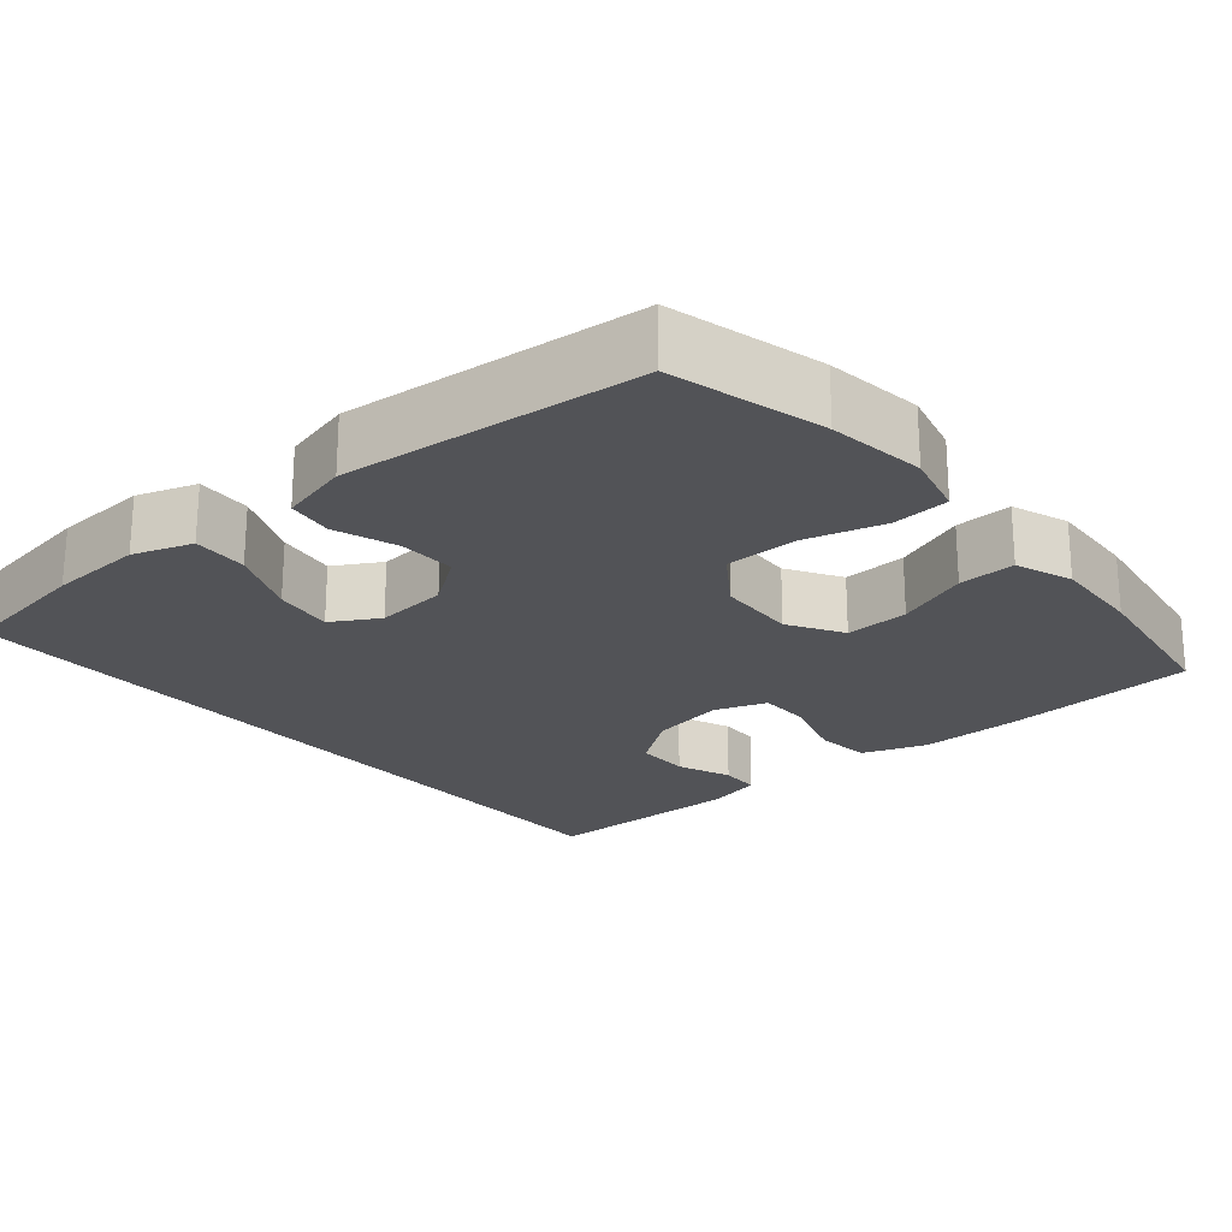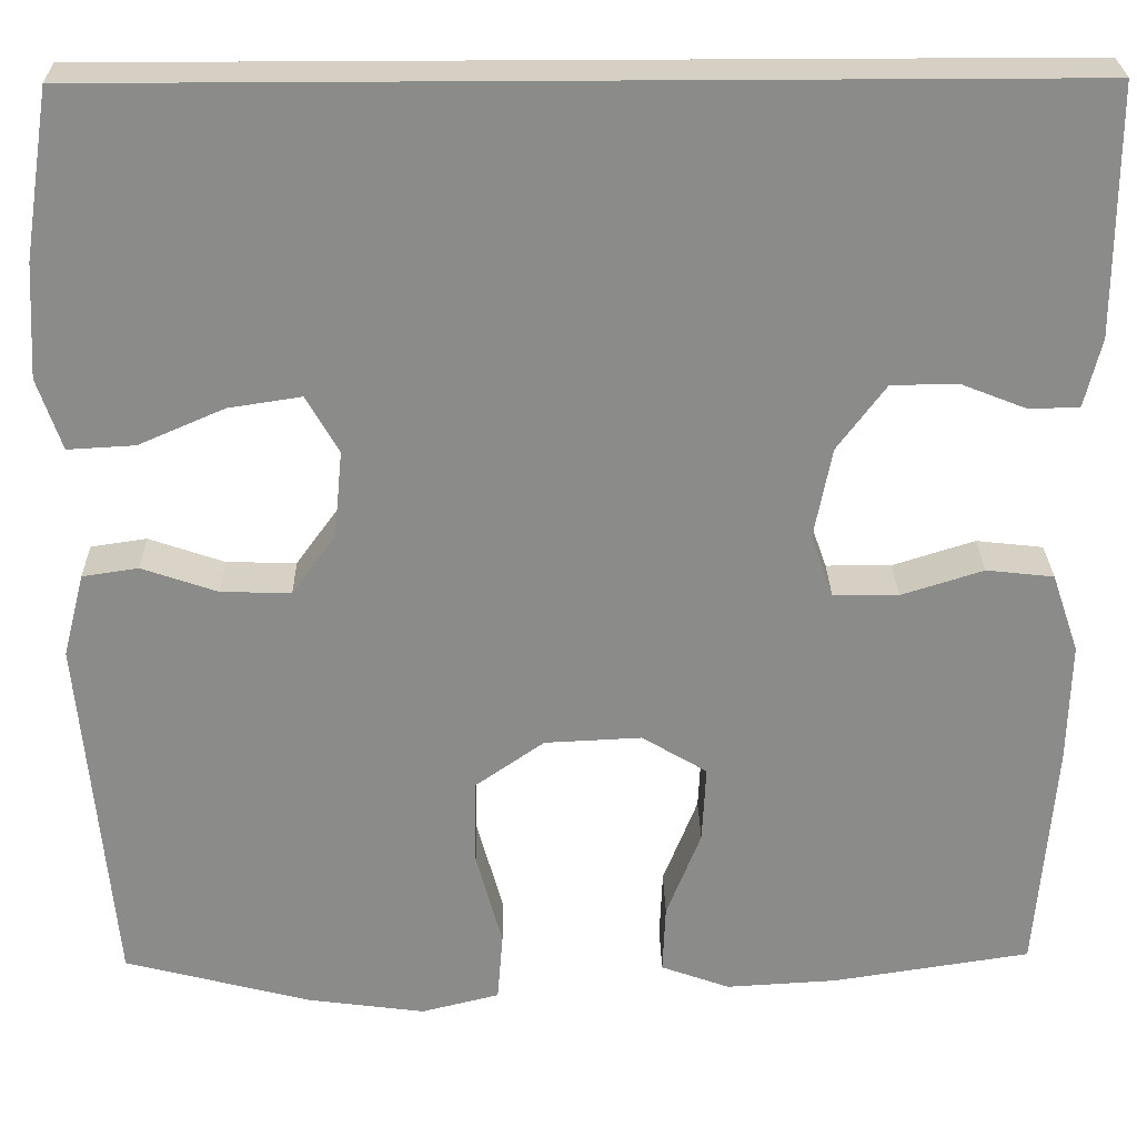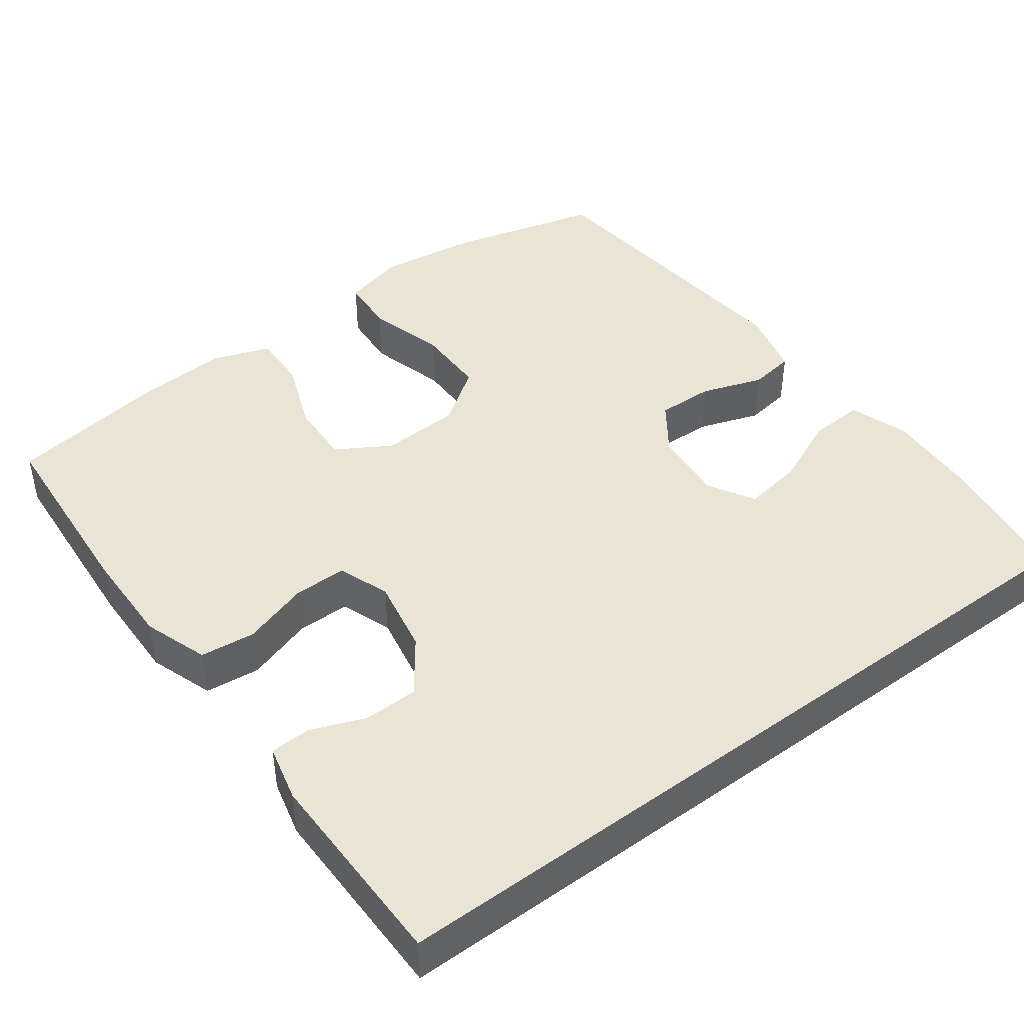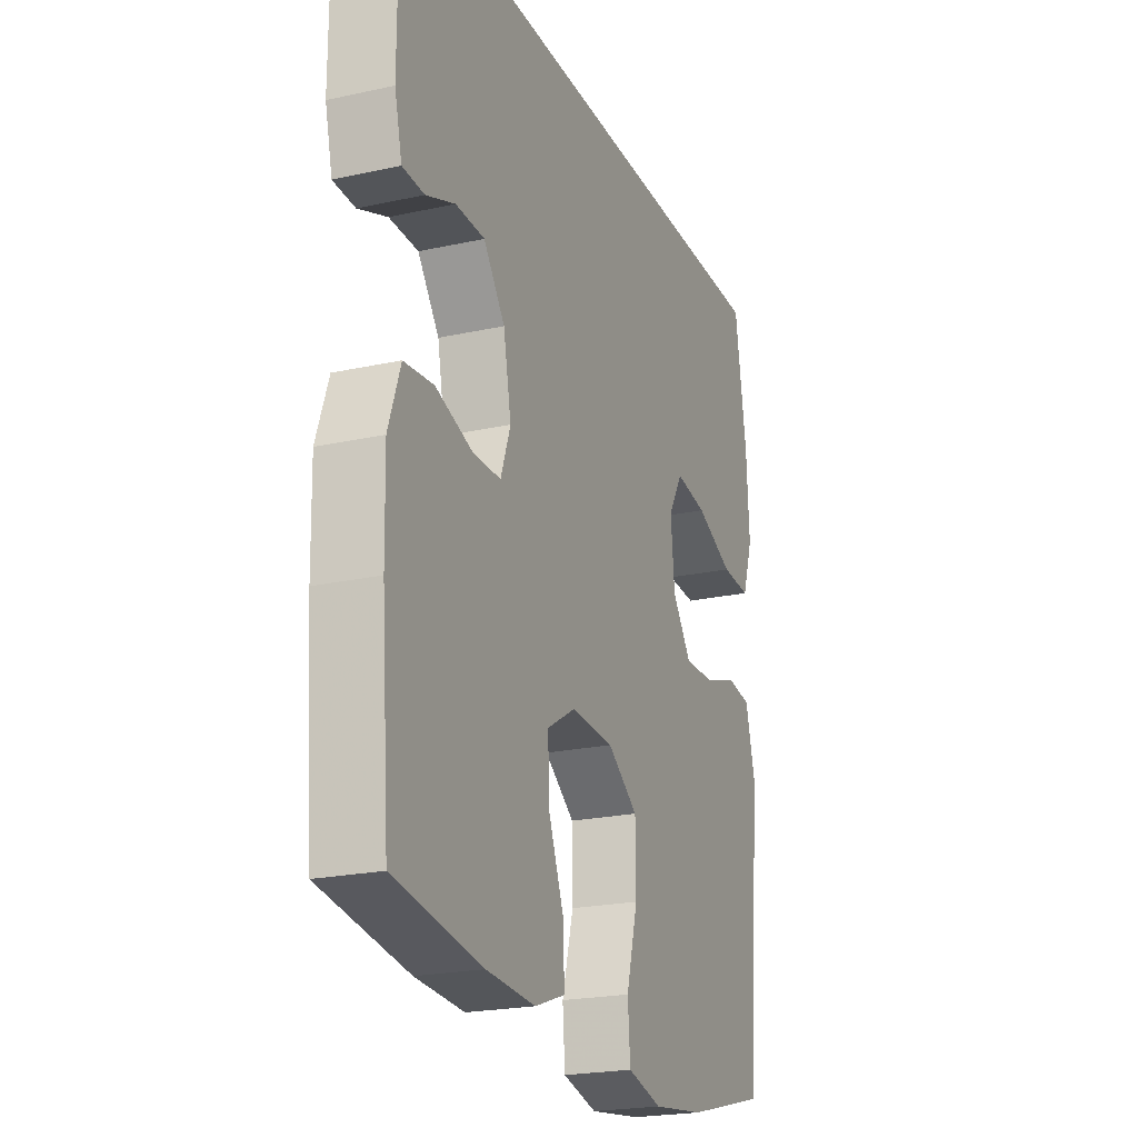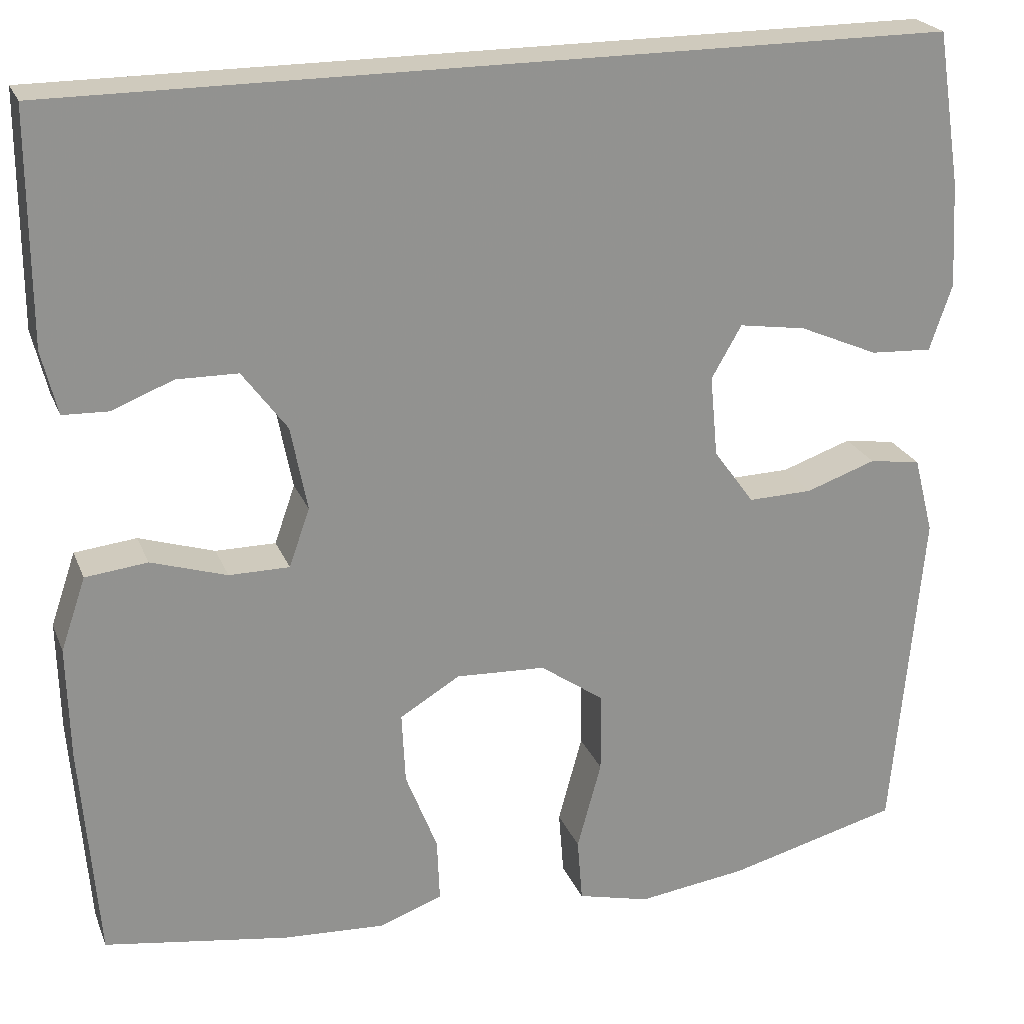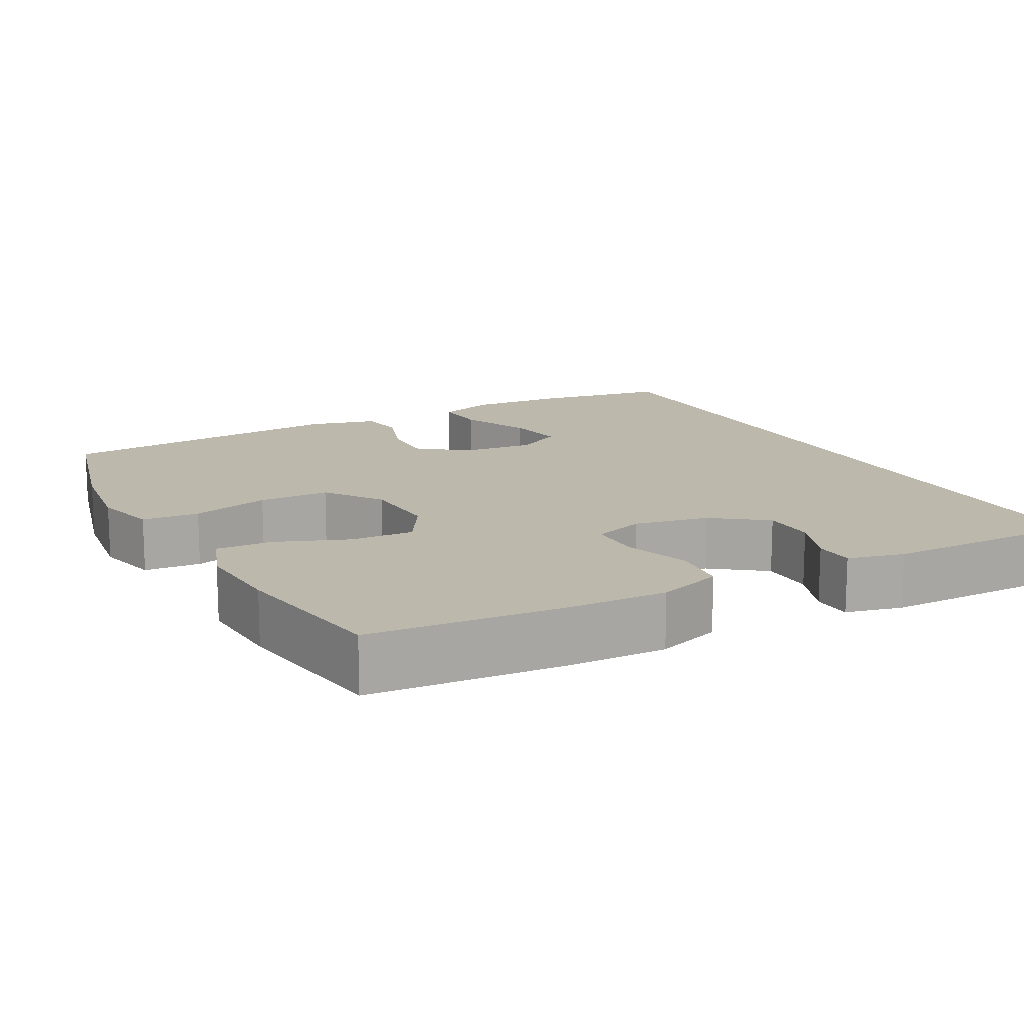
<metadata>
{"format":"obj","ext":"obj","renderer":"f3d","projection":"perspective","resolution":1024,"background":"white","views":[{"elev":-22.4,"azim":130.2,"up":"+Y"},{"elev":26.4,"azim":179.0,"up":"+Z"},{"elev":43.7,"azim":-36.8,"up":"+Y"},{"elev":-22.1,"azim":-69.0,"up":"+Z"},{"elev":23.1,"azim":-18.2,"up":"+Z"},{"elev":14.6,"azim":-118.3,"up":"+Y"}]}
</metadata>
<code>
v -0.5 0.07 -0.5
v -0.52 0.07 -0.246
v -0.523 0.07 -0.116
v -0.494 0.07 -0.031
v -0.422 0.07 -0.023
v -0.334 0.07 -0.051
v -0.264 0.07 -0.051
v -0.24 0.07 0.017
v -0.259 0.07 0.115
v -0.311 0.07 0.185
v -0.382 0.07 0.186
v -0.453 0.07 0.158
v -0.506 0.07 0.16
v -0.524 0.07 0.234
v -0.524 0.07 0.5
v 0.508 0.07 0.5
v 0.536 0.07 0.321
v 0.543 0.07 0.198
v 0.517 0.07 0.121
v 0.445 0.07 0.125
v 0.353 0.07 0.165
v 0.275 0.07 0.177
v 0.24 0.07 0.116
v 0.249 0.07 0.022
v 0.296 0.07 -0.043
v 0.371 0.07 -0.041
v 0.452 0.07 -0.013
v 0.512 0.07 -0.022
v 0.535 0.07 -0.112
v 0.5 0.07 -0.5
v 0.3 0.07 -0.552
v 0.173 0.07 -0.569
v 0.089 0.07 -0.548
v 0.083 0.07 -0.473
v 0.111 0.07 -0.37
v 0.11 0.07 -0.276
v 0.036 0.07 -0.224
v -0.068 0.07 -0.219
v -0.138 0.07 -0.261
v -0.134 0.07 -0.344
v -0.097 0.07 -0.439
v -0.094 0.07 -0.513
v -0.168 0.07 -0.54
v -0.287 0.07 -0.533
v -0.5 0 -0.5
v -0.52 0 -0.246
v -0.523 0 -0.116
v -0.494 0 -0.031
v -0.422 0 -0.023
v -0.334 0 -0.051
v -0.264 0 -0.051
v -0.24 0 0.017
v -0.259 0 0.115
v -0.311 0 0.185
v -0.382 0 0.186
v -0.453 0 0.158
v -0.506 0 0.16
v -0.524 0 0.234
v -0.524 0 0.5
v 0.508 0 0.5
v 0.536 0 0.321
v 0.543 0 0.198
v 0.517 0 0.121
v 0.445 0 0.125
v 0.353 0 0.165
v 0.275 0 0.177
v 0.24 0 0.116
v 0.249 0 0.022
v 0.296 0 -0.043
v 0.371 0 -0.041
v 0.452 0 -0.013
v 0.512 0 -0.022
v 0.535 0 -0.112
v 0.5 0 -0.5
v 0.3 0 -0.552
v 0.173 0 -0.569
v 0.089 0 -0.548
v 0.083 0 -0.473
v 0.111 0 -0.37
v 0.11 0 -0.276
v 0.036 0 -0.224
v -0.068 0 -0.219
v -0.138 0 -0.261
v -0.134 0 -0.344
v -0.097 0 -0.439
v -0.094 0 -0.513
v -0.168 0 -0.54
v -0.287 0 -0.533
f 40 41 42 43
f 39 40 43 44
f 32 33 34 35
f 32 35 36
f 31 32 36
f 30 31 36
f 29 30 36 37
f 26 27 28 29
f 25 26 29 37
f 18 19 20 21
f 18 21 22
f 17 18 22
f 16 17 22
f 15 16 22
f 14 15 22 23
f 11 12 13 14
f 10 11 14
f 3 4 5 6
f 3 6 7
f 2 3 7
f 39 44 1 2
f 38 39 2 7
f 24 25 37 38
f 24 38 7 8
f 23 24 8 9
f 10 14 23
f 9 10 23
f 87 86 85 84
f 88 87 84 83
f 79 78 77 76
f 80 79 76
f 80 76 75
f 80 75 74
f 81 80 74 73
f 73 72 71 70
f 81 73 70 69
f 65 64 63 62
f 66 65 62
f 66 62 61
f 66 61 60
f 66 60 59
f 67 66 59 58
f 58 57 56 55
f 58 55 54
f 50 49 48 47
f 51 50 47
f 51 47 46
f 46 45 88 83
f 51 46 83 82
f 82 81 69 68
f 52 51 82 68
f 53 52 68 67
f 67 58 54
f 67 54 53
f 1 45 46 2
f 2 46 47 3
f 3 47 48 4
f 4 48 49 5
f 5 49 50 6
f 6 50 51 7
f 7 51 52 8
f 8 52 53 9
f 9 53 54 10
f 10 54 55 11
f 11 55 56 12
f 12 56 57 13
f 13 57 58 14
f 14 58 59 15
f 15 59 60 16
f 16 60 61 17
f 17 61 62 18
f 18 62 63 19
f 19 63 64 20
f 20 64 65 21
f 21 65 66 22
f 22 66 67 23
f 23 67 68 24
f 24 68 69 25
f 25 69 70 26
f 26 70 71 27
f 27 71 72 28
f 28 72 73 29
f 29 73 74 30
f 30 74 75 31
f 31 75 76 32
f 32 76 77 33
f 33 77 78 34
f 34 78 79 35
f 35 79 80 36
f 36 80 81 37
f 37 81 82 38
f 38 82 83 39
f 39 83 84 40
f 40 84 85 41
f 41 85 86 42
f 42 86 87 43
f 43 87 88 44
f 44 88 45 1

</code>
